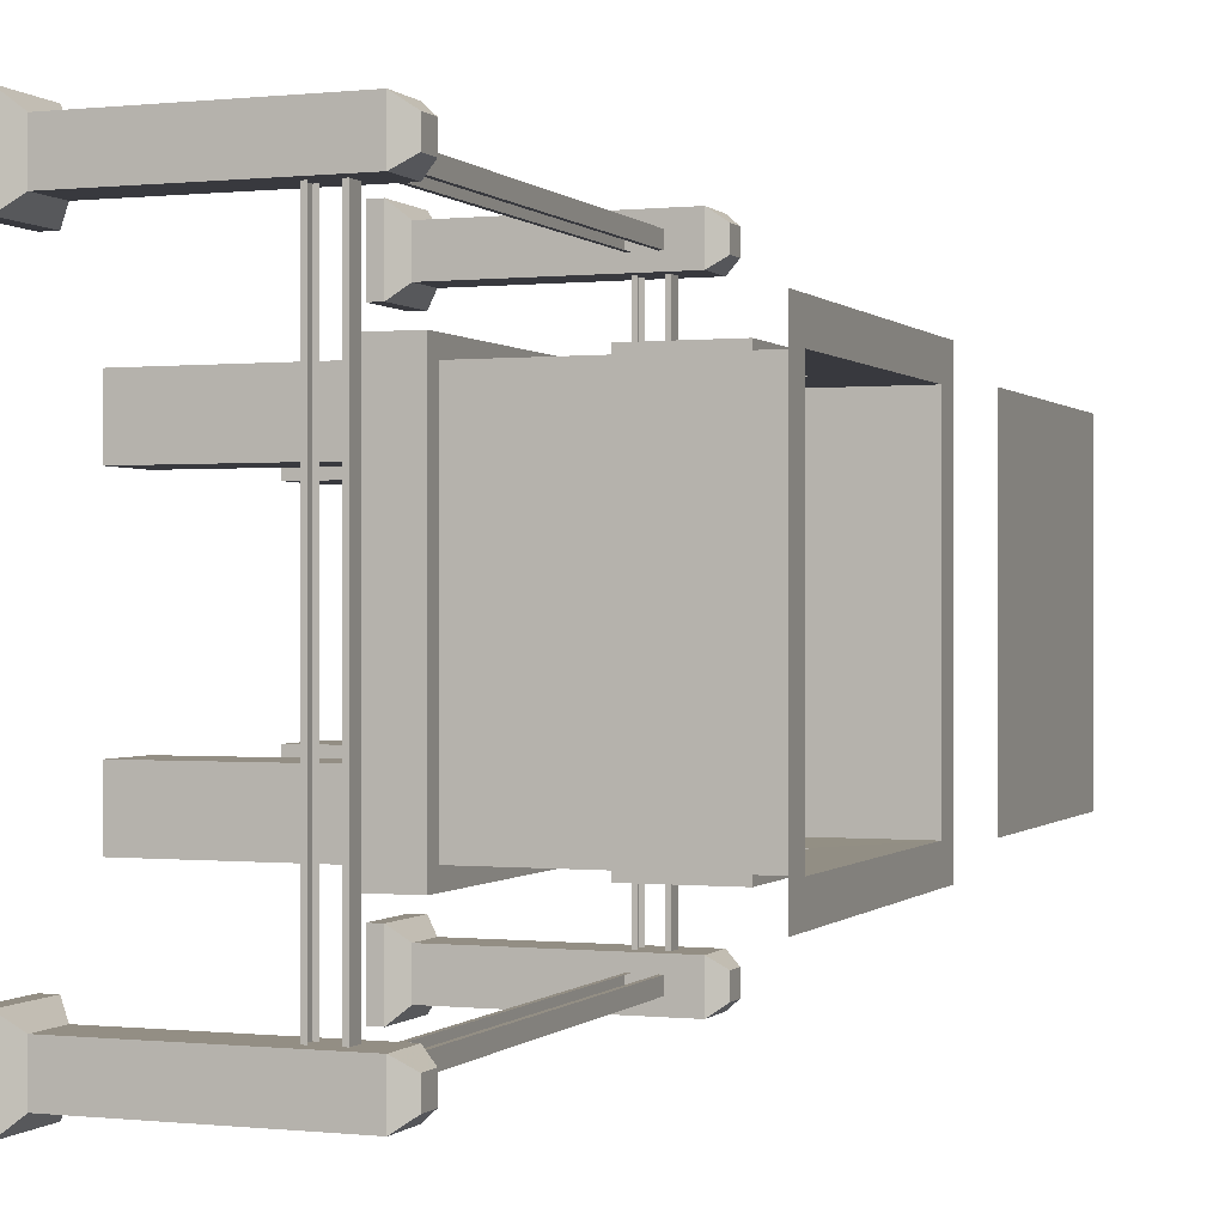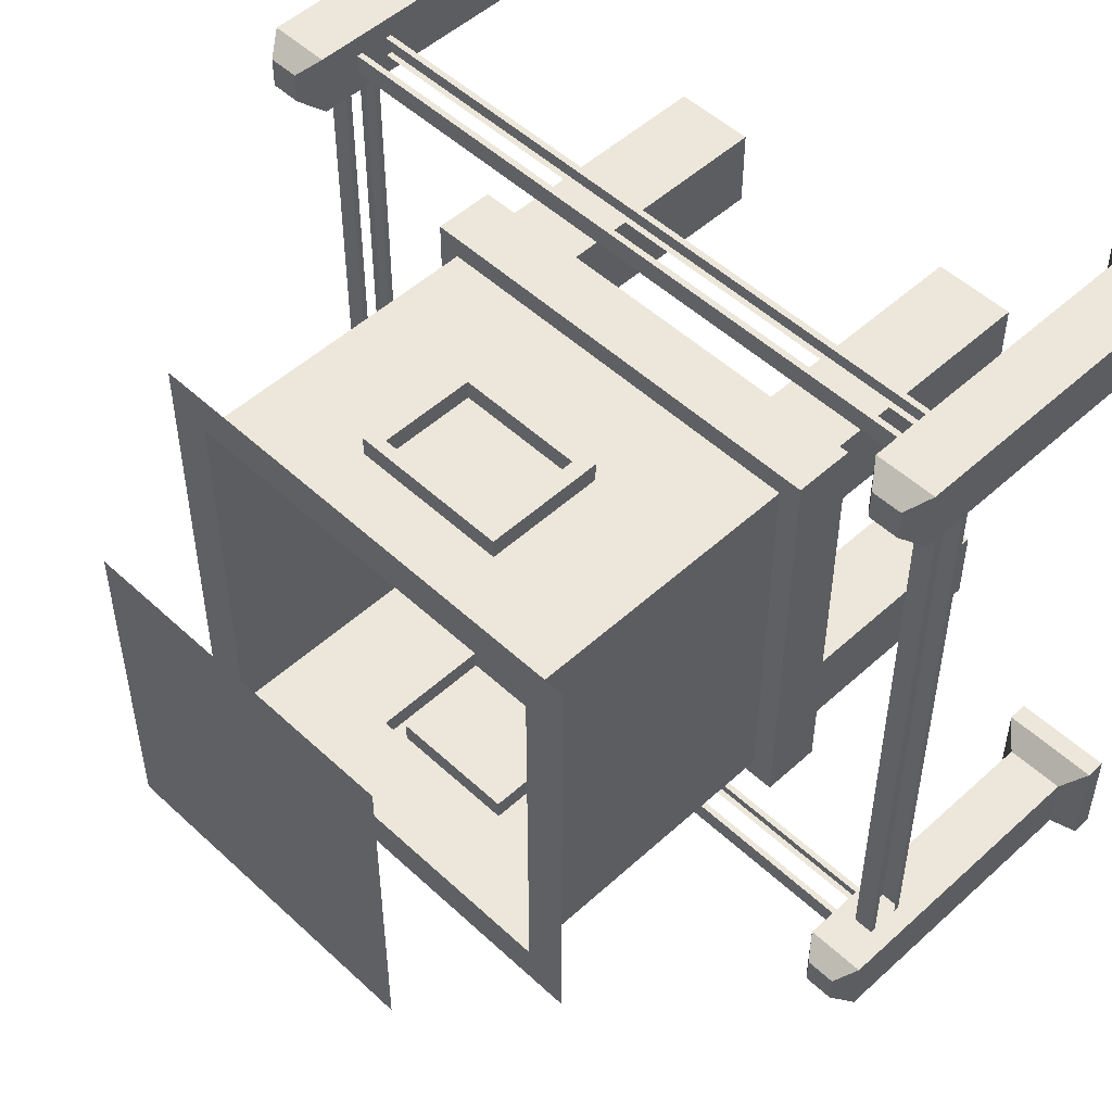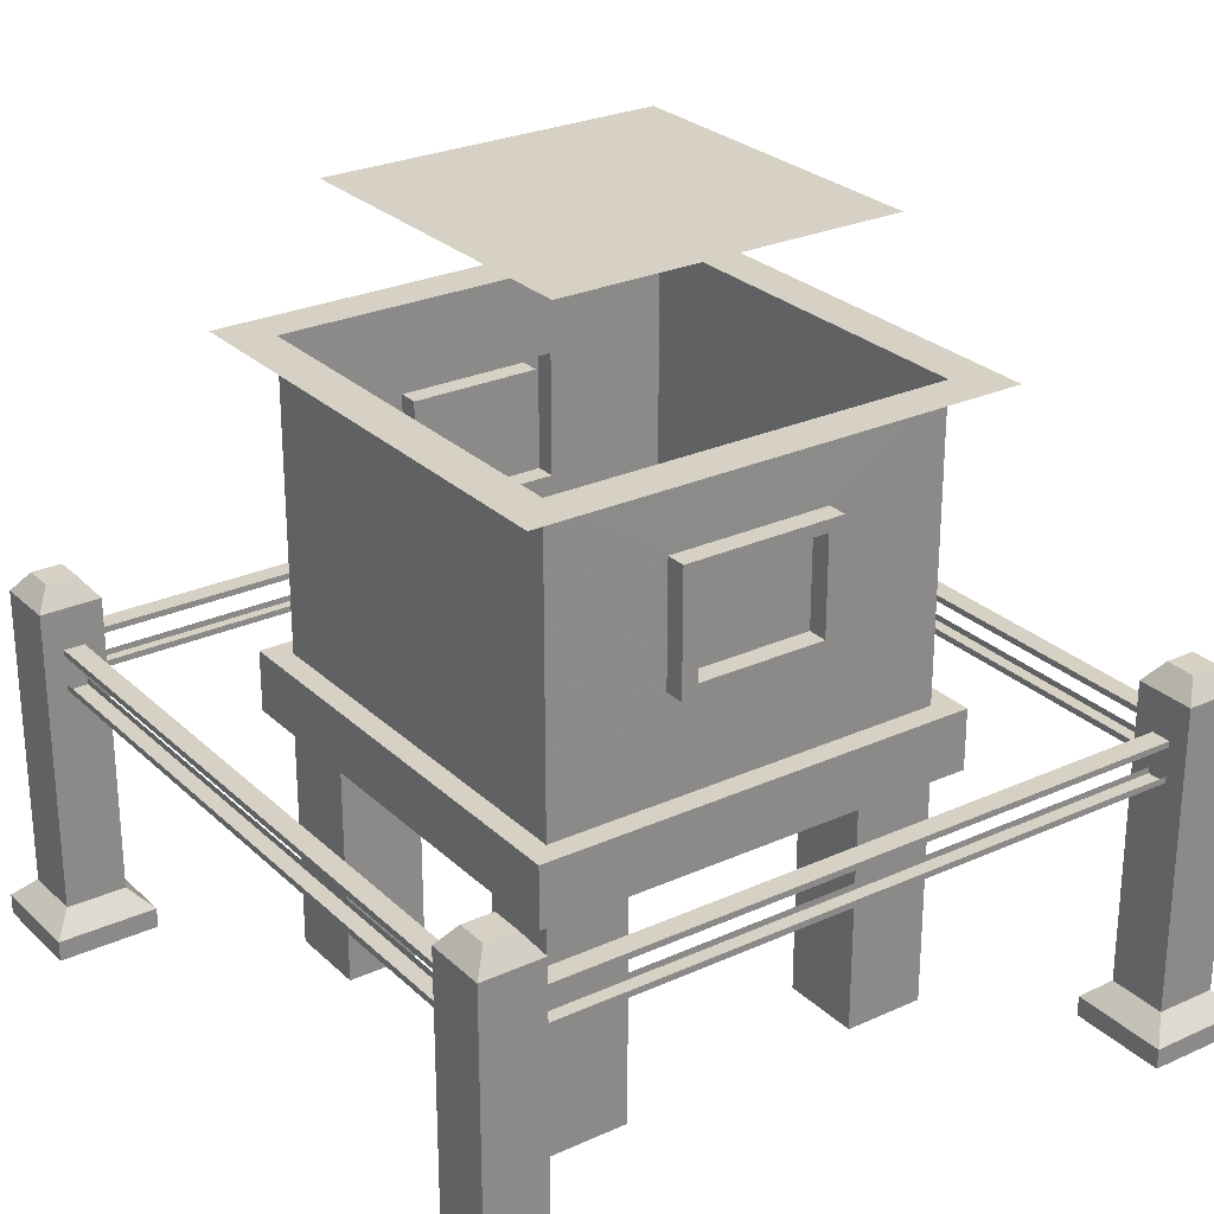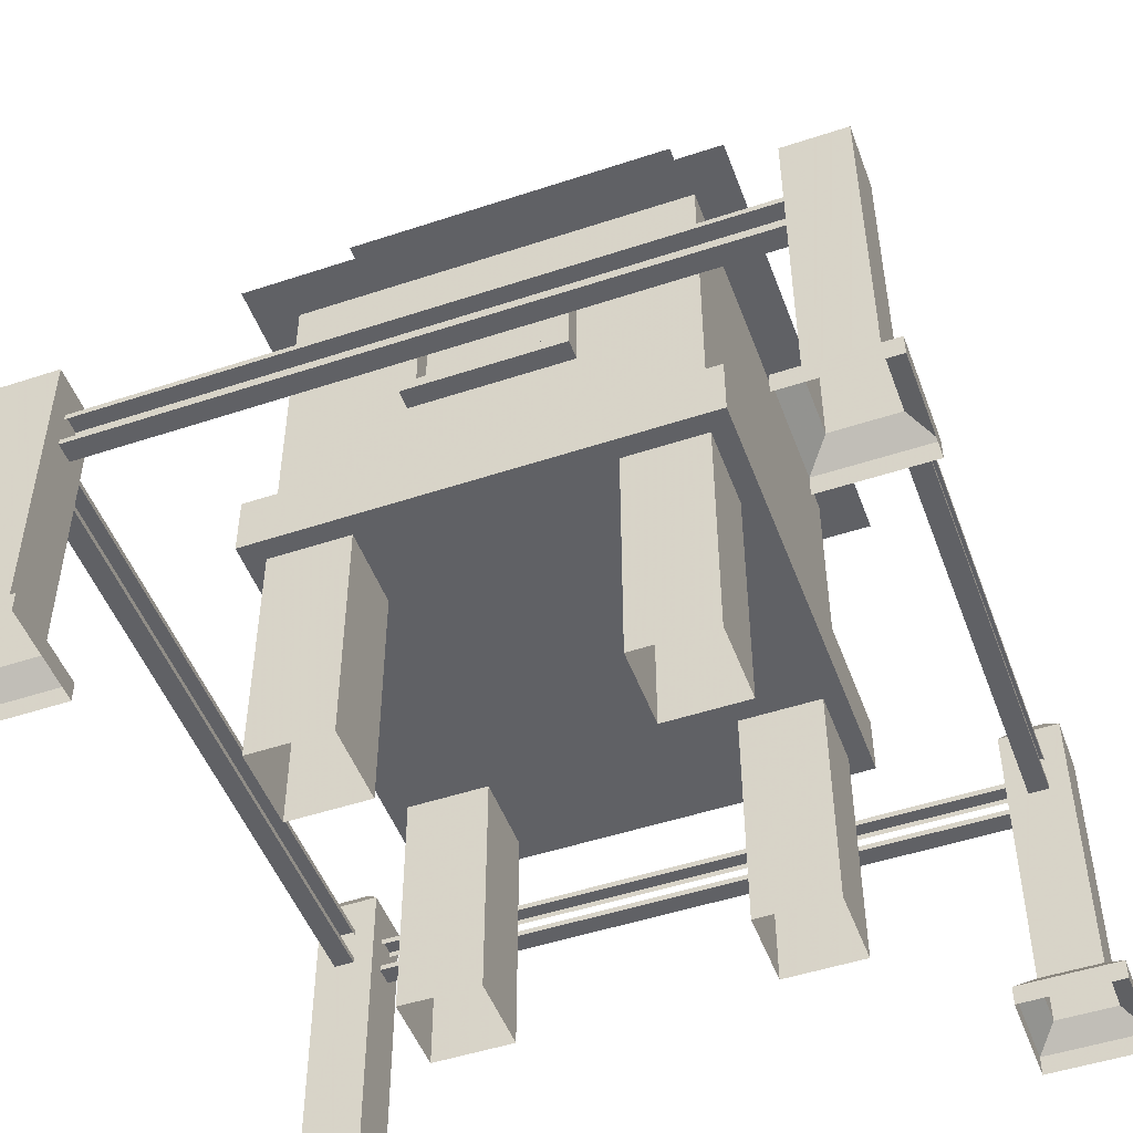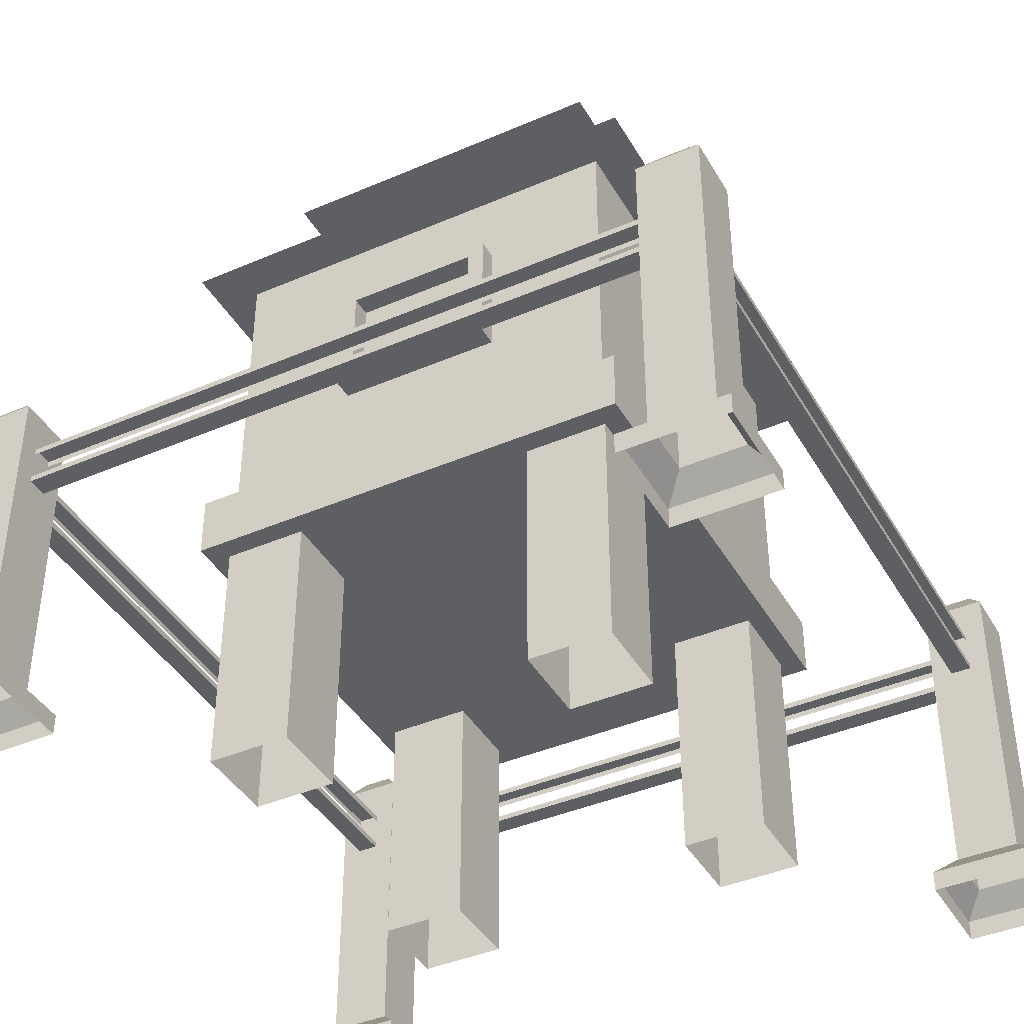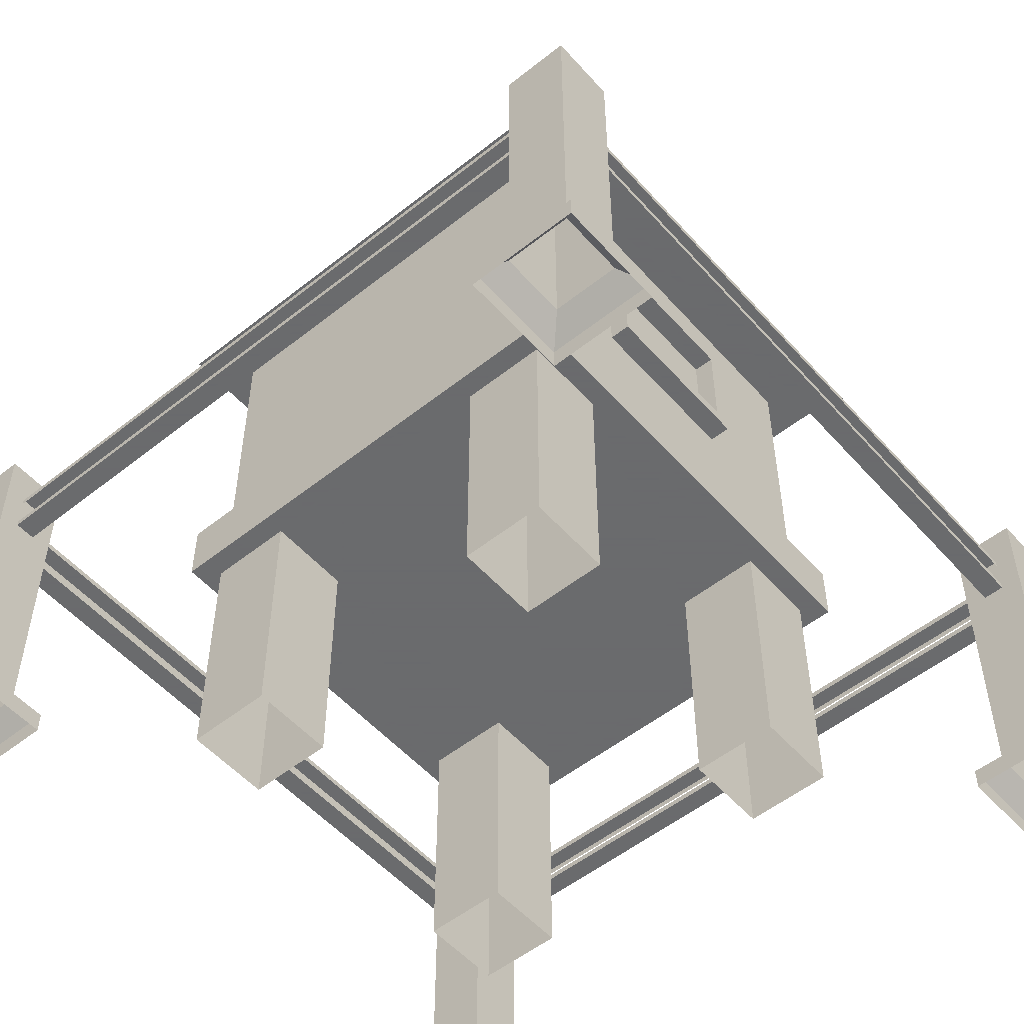
<metadata>
{"format":"obj","ext":"obj","renderer":"f3d","projection":"perspective","resolution":1024,"background":"white","views":[{"elev":0.0,"azim":110.9,"up":"+Z"},{"elev":51.1,"azim":-134.7,"up":"+Z"},{"elev":26.8,"azim":144.8,"up":"+Y"},{"elev":-49.5,"azim":20.1,"up":"+Y"},{"elev":-41.1,"azim":27.7,"up":"+Y"},{"elev":-53.2,"azim":130.4,"up":"+Y"}]}
</metadata>
<code>
o Cube_Cube.001
v 0.4 1.3 0.3
v 0.4 1.3 0.2
v 3.6 1.3 0.2
v 3.6 1.3 0.3
v 0.4 1.33 0.3
v 0.4 1.33 0.2
v 3.6 1.33 0.2
v 3.6 1.33 0.3
v 0.4 1.47 0.3
v 0.4 1.47 0.2
v 3.6 1.47 0.2
v 3.6 1.47 0.3
v 0.4 1.5 0.3
v 0.4 1.5 0.2
v 3.6 1.5 0.2
v 3.6 1.5 0.3
v 0.4 1.3 3.8
v 0.4 1.3 3.7
v 3.6 1.3 3.7
v 3.6 1.3 3.8
v 0.4 1.33 3.8
v 0.4 1.33 3.7
v 3.6 1.33 3.7
v 3.6 1.33 3.8
v 0.4 1.47 3.8
v 0.4 1.47 3.7
v 3.6 1.47 3.7
v 3.6 1.47 3.8
v 0.4 1.5 3.8
v 0.4 1.5 3.7
v 3.6 1.5 3.7
v 3.6 1.5 3.8
v 0.3 1.3 3.6
v 0.2 1.3 3.6
v 0.2 1.3 0.4
v 0.3 1.3 0.4
v 0.3 1.33 3.6
v 0.2 1.33 3.6
v 0.2 1.33 0.4
v 0.3 1.33 0.4
v 0.3 1.47 3.6
v 0.2 1.47 3.6
v 0.2 1.47 0.4
v 0.3 1.47 0.4
v 0.3 1.5 3.6
v 0.2 1.5 3.6
v 0.2 1.5 0.4
v 0.3 1.5 0.4
v 3.8 1.3 3.6
v 3.7 1.3 3.6
v 3.7 1.3 0.4
v 3.8 1.3 0.4
v 3.8 1.33 3.6
v 3.7 1.33 3.6
v 3.7 1.33 0.4
v 3.8 1.33 0.4
v 3.8 1.47 3.6
v 3.7 1.47 3.6
v 3.7 1.47 0.4
v 3.8 1.47 0.4
v 3.8 1.5 3.6
v 3.7 1.5 3.6
v 3.7 1.5 0.4
v 3.8 1.5 0.4
v 0 0 0.5
v 0 0 0
v 0.5 0 0
v 0.5 0 0.5
v 0 0.1 0.5
v 0 0.1 0
v 0.5 0.1 0
v 0.5 0.1 0.5
v 0.1 0.2 0.4
v 0.1 0.2 0.1
v 0.4 0.2 0.1
v 0.4 0.2 0.4
v 0.1 1.7 0.4
v 0.1 1.7 0.1
v 0.4 1.7 0.1
v 0.4 1.7 0.4
v 0.175 1.8 0.325
v 0.175 1.8 0.175
v 0.325 1.8 0.175
v 0.325 1.8 0.325
v 0 0 4
v 0 0 3.5
v 0.5 0 3.5
v 0.5 0 4
v 0 0.1 4
v 0 0.1 3.5
v 0.5 0.1 3.5
v 0.5 0.1 4
v 0.1 0.2 3.9
v 0.1 0.2 3.6
v 0.4 0.2 3.6
v 0.4 0.2 3.9
v 0.1 1.7 3.9
v 0.1 1.7 3.6
v 0.4 1.7 3.6
v 0.4 1.7 3.9
v 0.175 1.8 3.825
v 0.175 1.8 3.675
v 0.325 1.8 3.675
v 0.325 1.8 3.825
v 3.5 0 0.5
v 3.5 0 0
v 4 0 0
v 4 0 0.5
v 3.5 0.1 0.5
v 3.5 0.1 0
v 4 0.1 0
v 4 0.1 0.5
v 3.6 0.2 0.4
v 3.6 0.2 0.1
v 3.9 0.2 0.1
v 3.9 0.2 0.4
v 3.6 1.7 0.4
v 3.6 1.7 0.1
v 3.9 1.7 0.1
v 3.9 1.7 0.4
v 3.675 1.8 0.325
v 3.675 1.8 0.175
v 3.825 1.8 0.175
v 3.825 1.8 0.325
v 3.5 0 4
v 3.5 0 3.5
v 4 0 3.5
v 4 0 4
v 3.5 0.1 4
v 3.5 0.1 3.5
v 4 0.1 3.5
v 4 0.1 4
v 3.6 0.2 3.9
v 3.6 0.2 3.6
v 3.9 0.2 3.6
v 3.9 0.2 3.9
v 3.6 1.7 3.9
v 3.6 1.7 3.6
v 3.9 1.7 3.6
v 3.9 1.7 3.9
v 3.675 1.8 3.825
v 3.675 1.8 3.675
v 3.825 1.8 3.675
v 3.825 1.8 3.825
v 1 0 1.4
v 1 0 1
v 1.4 0 1
v 1.4 0 1.4
v 1 1.2 1.4
v 1 1.2 1
v 1.4 1.2 1
v 1.4 1.2 1.4
v 2.6 0 1.4
v 2.6 0 1
v 3 0 1
v 3 0 1.4
v 2.6 1.2 1.4
v 2.6 1.2 1
v 3 1.2 1
v 3 1.2 1.4
v 1 0 3
v 1 0 2.6
v 1.4 0 2.6
v 1.4 0 3
v 1 1.2 3
v 1 1.2 2.6
v 1.4 1.2 2.6
v 1.4 1.2 3
v 2.6 0 3
v 2.6 0 2.6
v 3 0 2.6
v 3 0 3
v 2.6 1.2 3
v 2.6 1.2 2.6
v 3 1.2 2.6
v 3 1.2 3
v 0.9 1.2 1.34
v 0.9 1.2 0.9
v 1.34 1.2 0.9
v 2.66 1.2 0.9
v 3.1 1.2 0.9
v 3.1 1.2 1.34
v 0.9 1.2 3.1
v 0.9 1.2 2.66
v 1.34 1.2 3.1
v 2.66 1.2 3.1
v 3.1 1.2 2.66
v 3.1 1.2 3.1
v 0.9 1.5 1.34
v 0.9 1.5 0.9
v 1.34 1.5 0.9
v 2.66 1.5 0.9
v 3.1 1.5 0.9
v 3.1 1.5 1.34
v 0.9 1.5 3.1
v 0.9 1.5 2.66
v 1.34 1.5 3.1
v 2.66 1.5 3.1
v 3.1 1.5 2.66
v 3.1 1.5 3.1
v 1.01 1.5 1.406
v 1.01 1.5 1.01
v 1.406 1.5 1.01
v 2.594 1.5 1.01
v 2.99 1.5 1.01
v 2.99 1.5 1.406
v 1.01 1.5 2.99
v 1.01 1.5 2.594
v 1.406 1.5 2.99
v 2.594 1.5 2.99
v 2.99 1.5 2.594
v 2.99 1.5 2.99
v 1.01 3 1.01
v 2.99 3 1.01
v 1.01 3 2.99
v 2.99 3 2.99
v 2.41 2.6 2.99
v 2.41 2 2.99
v 1.61 2 2.99
v 1.61 2.6 2.99
v 2.41 2.6 1.01
v 2.41 2 1.01
v 1.61 2 1.01
v 1.61 2.6 1.01
v 2.41 2.6 3.09
v 2.41 2 3.09
v 1.61 2 3.09
v 1.61 2.6 3.09
v 2.33 2.54 3.09
v 2.33 2.06 3.09
v 1.69 2.06 3.09
v 1.69 2.54 3.09
v 2.33 2.54 2.99
v 2.33 2.06 2.99
v 1.69 2.06 2.99
v 1.69 2.54 2.99
v 2.41 2.6 0.9095
v 2.41 2 0.9095
v 1.61 2 0.9095
v 1.61 2.6 0.9095
v 2.33 2.54 0.9095
v 2.33 2.06 0.9095
v 1.69 2.06 0.9095
v 1.69 2.54 0.9095
v 2.33 2.54 1.01
v 2.33 2.06 1.01
v 1.69 2.06 1.01
v 1.69 2.54 1.01
v 0.8021 3 0.8021
v 3.198 3 0.8021
v 0.8021 3 3.198
v 3.198 3 3.198
v 1.161 3.7 1.161
v 2.839 3.7 1.161
v 1.161 3.7 2.839
v 2.839 3.7 2.839
f 6 7 3
f 6 3 2
f 1 4 8
f 1 8 5
f 1 2 3
f 1 3 4
f 16 15 14
f 16 14 13
f 16 13 9
f 16 9 12
f 14 15 11
f 14 11 10
f 22 23 19
f 22 19 18
f 24 21 17
f 24 17 20
f 17 18 19
f 17 19 20
f 32 31 30
f 32 30 29
f 32 29 25
f 32 25 28
f 30 31 27
f 30 27 26
f 38 39 35
f 38 35 34
f 40 37 33
f 40 33 36
f 33 34 35
f 33 35 36
f 48 47 46
f 48 46 45
f 48 45 41
f 48 41 44
f 46 47 43
f 46 43 42
f 54 55 51
f 54 51 50
f 56 53 49
f 56 49 52
f 49 50 51
f 49 51 52
f 64 63 62
f 64 62 61
f 64 61 57
f 64 57 60
f 62 63 59
f 62 59 58
f 69 70 66
f 69 66 65
f 70 71 67
f 70 67 66
f 71 72 68
f 71 68 67
f 72 69 65
f 72 65 68
f 76 73 69
f 76 69 72
f 79 80 76
f 79 76 75
f 75 76 72
f 75 72 71
f 73 74 70
f 73 70 69
f 74 75 71
f 74 71 70
f 82 83 79
f 82 79 78
f 80 77 73
f 80 73 76
f 77 78 74
f 77 74 73
f 78 79 75
f 78 75 74
f 84 83 82
f 84 82 81
f 83 84 80
f 83 80 79
f 84 81 77
f 84 77 80
f 81 82 78
f 81 78 77
f 89 90 86
f 89 86 85
f 90 91 87
f 90 87 86
f 91 92 88
f 91 88 87
f 92 89 85
f 92 85 88
f 96 93 89
f 96 89 92
f 99 100 96
f 99 96 95
f 95 96 92
f 95 92 91
f 93 94 90
f 93 90 89
f 94 95 91
f 94 91 90
f 102 103 99
f 102 99 98
f 100 97 93
f 100 93 96
f 97 98 94
f 97 94 93
f 98 99 95
f 98 95 94
f 104 103 102
f 104 102 101
f 103 104 100
f 103 100 99
f 104 101 97
f 104 97 100
f 101 102 98
f 101 98 97
f 109 110 106
f 109 106 105
f 110 111 107
f 110 107 106
f 111 112 108
f 111 108 107
f 112 109 105
f 112 105 108
f 116 113 109
f 116 109 112
f 119 120 116
f 119 116 115
f 115 116 112
f 115 112 111
f 113 114 110
f 113 110 109
f 114 115 111
f 114 111 110
f 122 123 119
f 122 119 118
f 120 117 113
f 120 113 116
f 117 118 114
f 117 114 113
f 118 119 115
f 118 115 114
f 124 123 122
f 124 122 121
f 123 124 120
f 123 120 119
f 124 121 117
f 124 117 120
f 121 122 118
f 121 118 117
f 129 130 126
f 129 126 125
f 130 131 127
f 130 127 126
f 131 132 128
f 131 128 127
f 132 129 125
f 132 125 128
f 136 133 129
f 136 129 132
f 139 140 136
f 139 136 135
f 135 136 132
f 135 132 131
f 133 134 130
f 133 130 129
f 134 135 131
f 134 131 130
f 142 143 139
f 142 139 138
f 140 137 133
f 140 133 136
f 137 138 134
f 137 134 133
f 138 139 135
f 138 135 134
f 144 143 142
f 144 142 141
f 143 144 140
f 143 140 139
f 144 141 137
f 144 137 140
f 141 142 138
f 141 138 137
f 149 150 146
f 149 146 145
f 150 151 147
f 150 147 146
f 151 152 148
f 151 148 147
f 152 149 145
f 152 145 148
f 157 158 154
f 157 154 153
f 158 159 155
f 158 155 154
f 159 160 156
f 159 156 155
f 160 157 153
f 160 153 156
f 165 166 162
f 165 162 161
f 166 167 163
f 166 163 162
f 167 168 164
f 167 164 163
f 168 165 161
f 168 161 164
f 173 174 170
f 173 170 169
f 174 175 171
f 174 171 170
f 175 176 172
f 175 172 171
f 176 173 169
f 176 169 172
f 151 158 152
f 158 157 152
f 166 149 152
f 157 166 152
f 157 160 166
f 160 175 166
f 175 167 166
f 174 168 167
f 175 174 167
f 174 173 168
f 179 180 158
f 179 158 151
f 188 186 173
f 188 173 176
f 185 183 165
f 185 165 168
f 180 181 159
f 180 159 158
f 178 179 151
f 178 151 150
f 149 166 184
f 149 184 177
f 183 184 166
f 183 166 165
f 168 173 186
f 168 186 185
f 187 188 176
f 187 176 175
f 177 178 150
f 177 150 149
f 181 182 160
f 181 160 159
f 182 187 175
f 182 175 160
f 191 192 180
f 191 180 179
f 197 195 183
f 197 183 185
f 199 200 188
f 199 188 187
f 189 190 178
f 189 178 177
f 200 198 186
f 200 186 188
f 190 191 179
f 190 179 178
f 177 184 196
f 177 196 189
f 192 193 181
f 192 181 180
f 185 186 198
f 185 198 197
f 193 194 182
f 193 182 181
f 194 199 187
f 194 187 182
f 195 196 184
f 195 184 183
f 211 212 200
f 211 200 199
f 201 202 190
f 201 190 189
f 212 210 198
f 212 198 200
f 202 203 191
f 202 191 190
f 189 196 208
f 189 208 201
f 204 205 193
f 204 193 192
f 197 198 210
f 197 210 209
f 205 206 194
f 205 194 193
f 206 211 199
f 206 199 194
f 207 208 196
f 207 196 195
f 203 204 192
f 203 192 191
f 209 207 195
f 209 195 197
f 220 215 207
f 219 220 207
f 209 219 207
f 215 220 217
f 215 217 216
f 212 216 217
f 212 217 218
f 212 218 210
f 219 209 210
f 219 210 218
f 221 214 205
f 222 221 205
f 204 222 205
f 224 213 214
f 224 214 221
f 202 213 224
f 202 224 223
f 202 223 203
f 203 223 222
f 203 222 204
f 214 216 212
f 205 214 212
f 205 212 211
f 205 211 206
f 207 215 213
f 207 213 202
f 208 207 202
f 201 208 202
f 217 220 228
f 217 228 225
f 218 217 225
f 218 225 226
f 219 218 226
f 219 226 227
f 220 219 227
f 220 227 228
f 227 226 230
f 227 230 231
f 228 227 231
f 228 231 232
f 225 228 232
f 225 232 229
f 226 225 229
f 226 229 230
f 230 229 233
f 230 233 234
f 231 230 234
f 231 234 235
f 232 231 235
f 232 235 236
f 229 232 236
f 229 236 233
f 240 239 223
f 240 223 224
f 237 240 224
f 237 224 221
f 238 237 221
f 238 221 222
f 239 238 222
f 239 222 223
f 241 244 240
f 241 240 237
f 242 241 237
f 242 237 238
f 243 242 238
f 243 238 239
f 244 243 239
f 244 239 240
f 248 247 243
f 248 243 244
f 245 248 244
f 245 244 241
f 246 245 241
f 246 241 242
f 247 246 242
f 247 242 243
f 245 246 247
f 245 247 248
f 234 233 236
f 234 236 235
f 215 216 252
f 215 252 251
f 213 215 251
f 213 251 249
f 249 250 214
f 249 214 213
f 250 252 216
f 250 216 214
f 253 255 256
f 253 256 254

</code>
